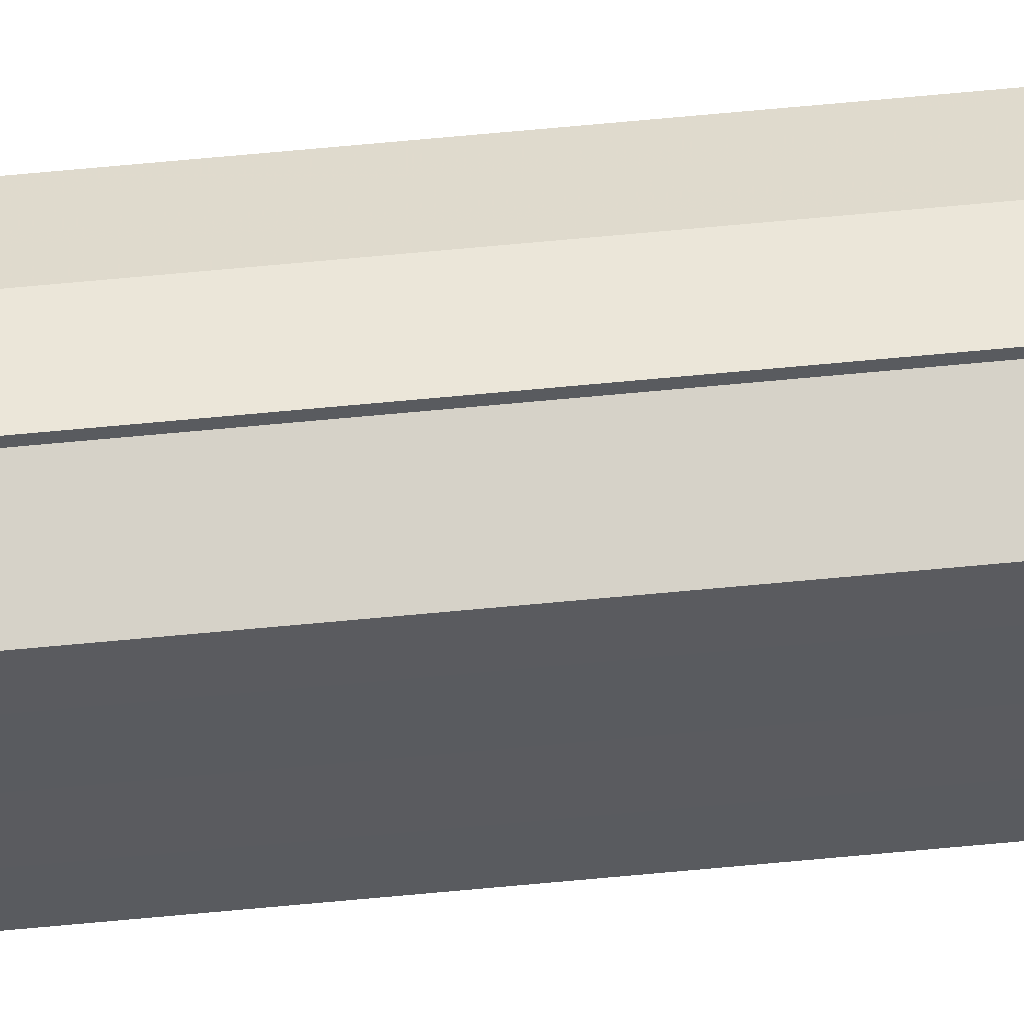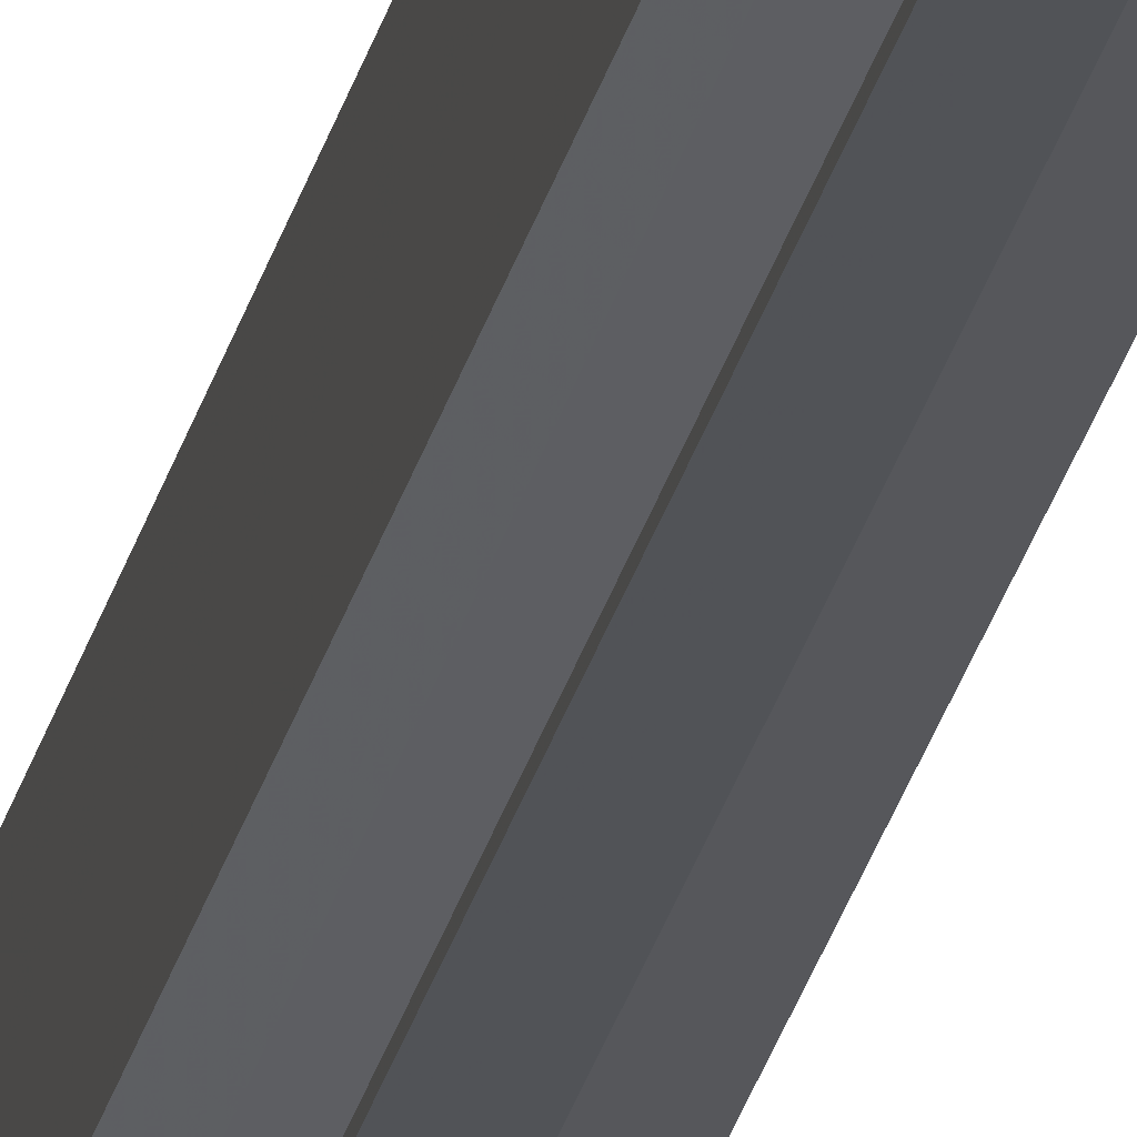
<metadata>
{"format":"obj","ext":"obj","renderer":"f3d","projection":"perspective","resolution":1024,"background":"white","views":[{"elev":56.2,"azim":84.0,"up":"+Z"},{"elev":-24.7,"azim":168.4,"up":"+Z"}]}
</metadata>
<code>
o 3875
v 2203 1897 15.09
v 2203 1897 15.09
v 2203 1896 15.09
v 2203 1897 15.08
v 2203 1896 15.09
v 2203 1897 15.09
v 2203 1896 15.09
v 2203 1897 15.08
v 2203 1896 15.08
v 2203 1897 15.07
v 2203 1896 15.08
v 2203 1897 15.08
v 2203 1896 15.08
v 2203 1897 15.06
v 2203 1896 15.07
v 2203 1897 15.06
v 2203 1896 15.06
v 2203 1897 15.08
v 2203 1896 15.08
v 2203 1897 15.05
v 2203 1896 15.06
v 2203 1897 15.05
v 2203 1896 15.05
v 2203 1897 15.07
v 2203 1896 15.07
v 2203 1897 15.06
v 2203 1896 15.06
v 2203 1897 15.06
v 2203 1896 15.06
v 2203 1897 15.05
v 2203 1896 15.05
v 2203 1897 15.05
v 2203 1896 15.05
v 2203 1897 15.07
v 2203 1897 15.05
v 2203 1897 15.06
v 2203 1897 15.06
v 2203 1897 15.07
v 2203 1897 15.08
v 2203 1897 15.08
v 2203 1897 15.09
v 2203 1897 15.09
v 2203 1896 15.09
v 2203 1896 15.09
v 2203 1897 15.09
v 2203 1897 15.09
v 2203 1896 15.08
v 2203 1896 15.09
v 2203 1896 15.08
v 2203 1897 15.08
v 2203 1896 15.07
v 2203 1897 15.08
v 2203 1896 15.06
v 2203 1897 15.07
v 2203 1896 15.06
v 2203 1897 15.06
v 2203 1896 15.05
v 2203 1897 15.06
v 2203 1896 15.07
v 2203 1896 15.09
v 2203 1896 15.08
v 2203 1896 15.08
v 2203 1896 15.07
v 2203 1896 15.06
v 2203 1896 15.06
v 2203 1896 15.05
v 2203 1896 15.05
v 2203 1896 15.08
v 2203 1896 15.09
v 2203 1896 15.08
v 2203 1896 15.07
v 2203 1896 15.06
v 2203 1896 15.06
v 2203 1896 15.05
v 2203 1897 15.05
v 2203 1897 15.05
v 2203 1896 15.05
v 2203 1896 15.05
v 2203 1896 15.05
v 2203 1897 15.05
v 2203 1897 15.06
v 2203 1897 15.06
v 2203 1896 15.06
v 2203 1897 15.07
v 2203 1896 15.06
v 2203 1897 15.08
v 2203 1896 15.07
v 2203 1897 15.08
v 2203 1896 15.08
v 2203 1897 15.09
v 2203 1896 15.08
v 2203 1897 15.06
v 2203 1897 15.05
v 2203 1897 15.06
v 2203 1897 15.07
v 2203 1897 15.08
v 2203 1897 15.08
v 2203 1897 15.09
f 1 2 3
f 2 4 5
f 3 6 7
f 4 8 9
f 8 10 11
f 7 12 13
f 10 14 15
f 14 16 17
f 13 18 19
f 16 20 21
f 20 22 23
f 19 24 25
f 25 26 27
f 27 28 29
f 29 30 31
f 31 32 33
f 34 32 35
f 34 35 36
f 34 36 37
f 34 37 38
f 34 38 39
f 34 39 40
f 34 40 41
f 34 41 42
f 43 42 44
f 45 46 43
f 47 45 48
f 49 50 47
f 51 52 49
f 53 54 51
f 55 56 53
f 57 58 55
f 59 44 60
f 59 60 61
f 59 61 62
f 59 62 63
f 59 63 64
f 59 64 65
f 59 65 66
f 59 66 67
f 59 68 69
f 59 70 68
f 59 71 70
f 59 72 71
f 59 73 72
f 59 74 73
f 75 76 77
f 78 76 79
f 80 81 79
f 81 82 83
f 82 84 85
f 84 86 87
f 86 88 89
f 88 90 91
f 34 92 93
f 34 94 92
f 34 95 94
f 34 96 95
f 34 97 96
f 34 98 97

</code>
